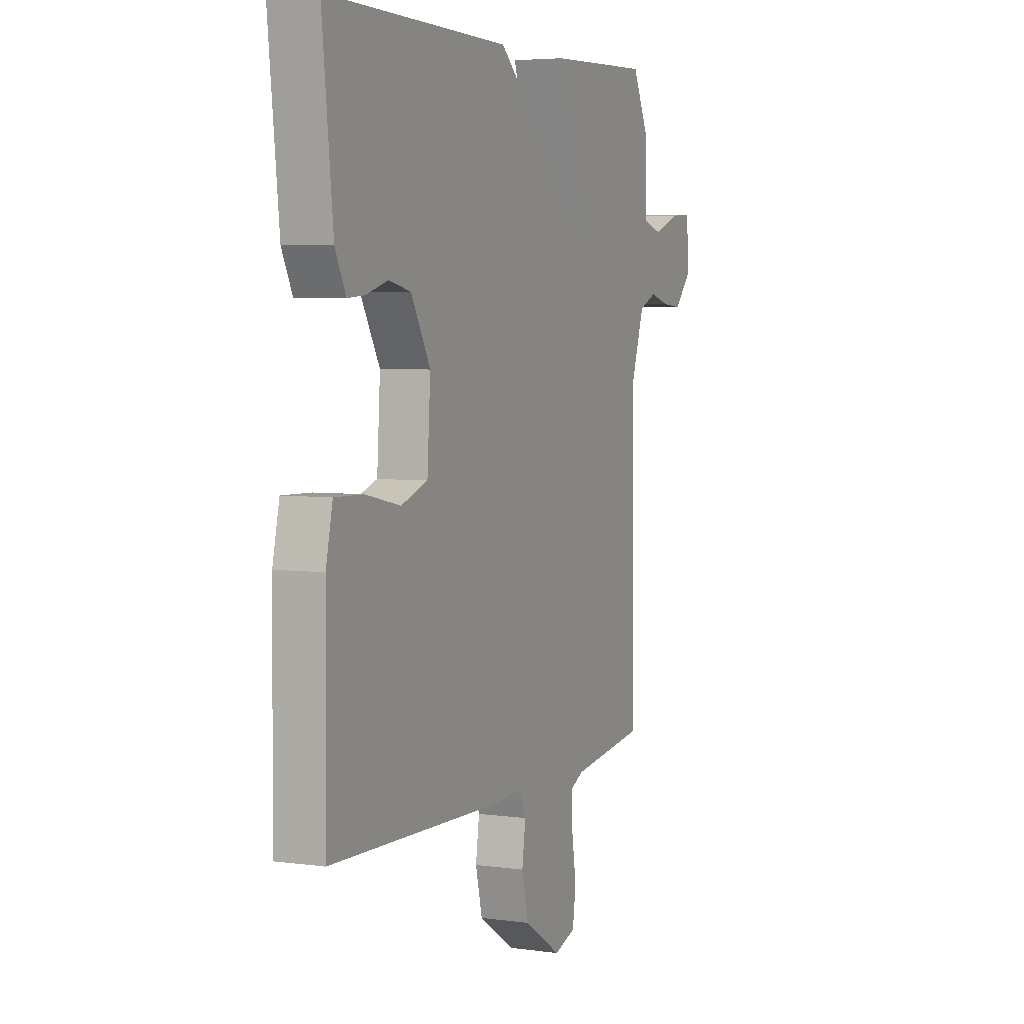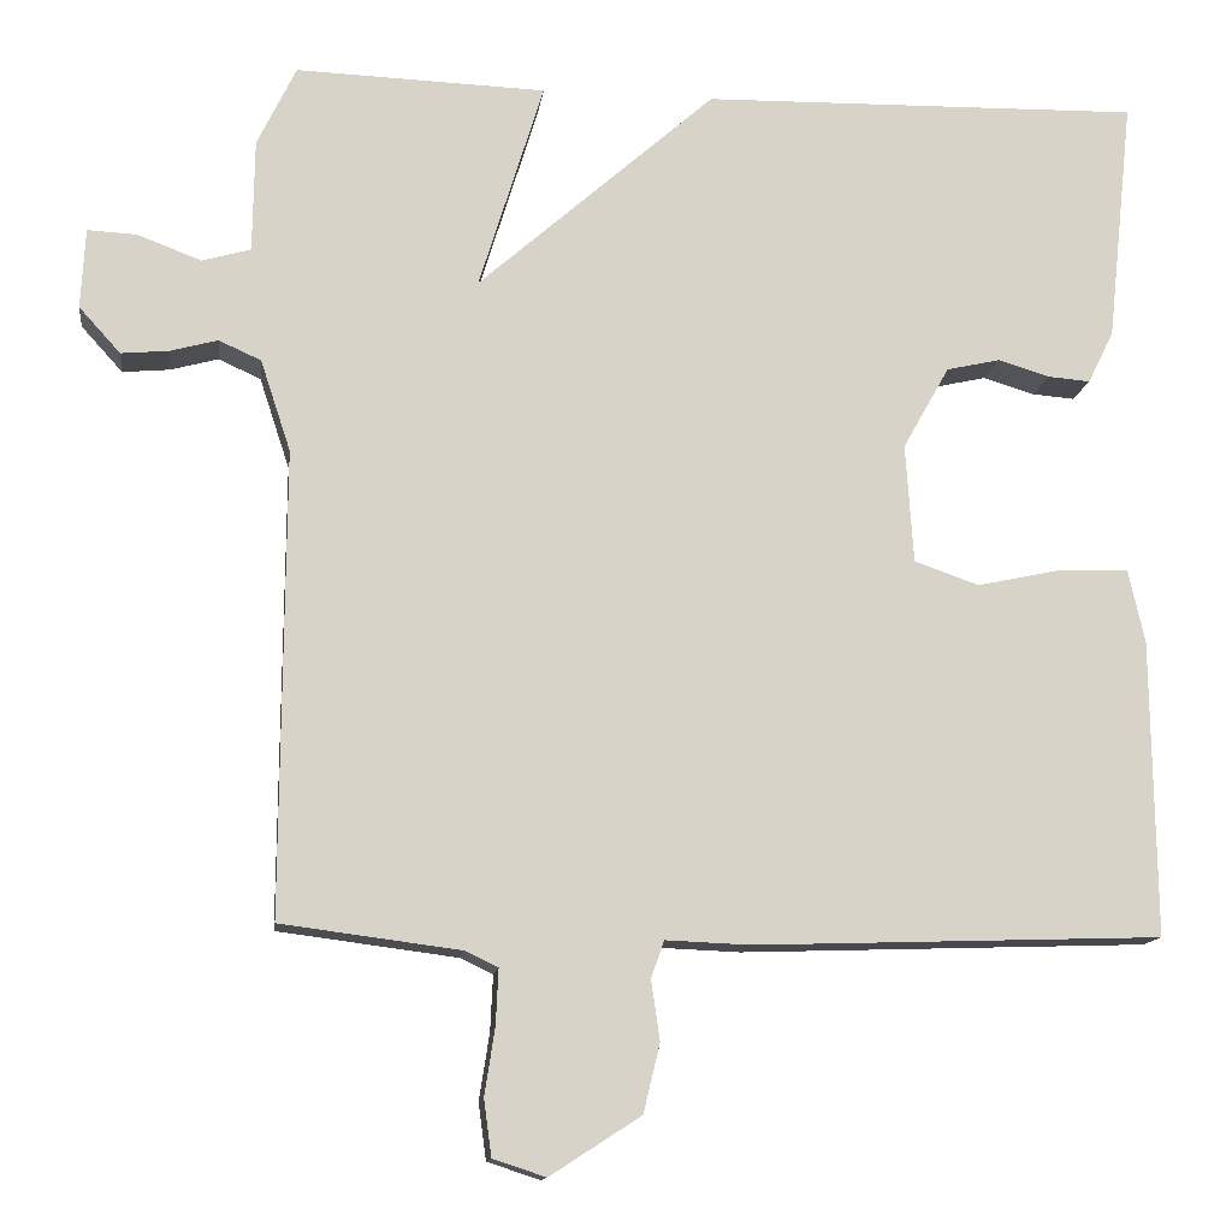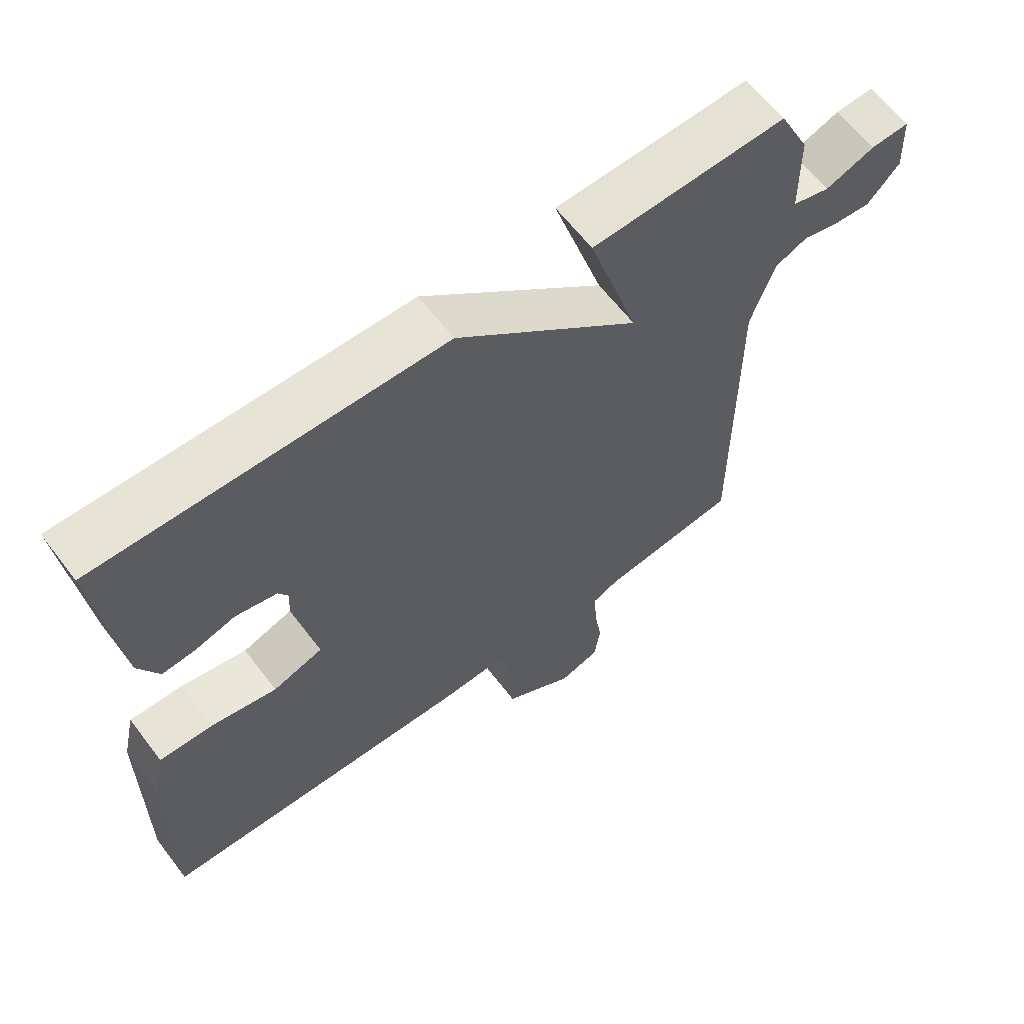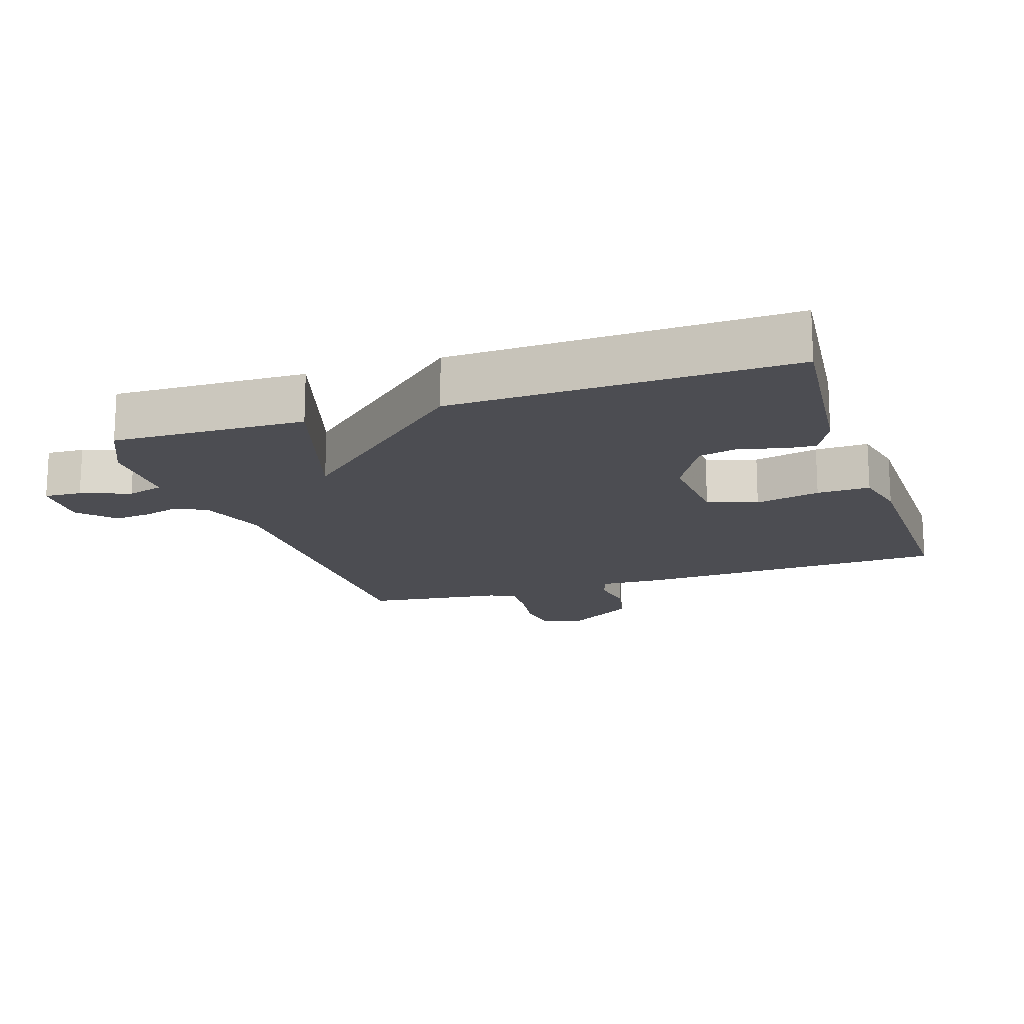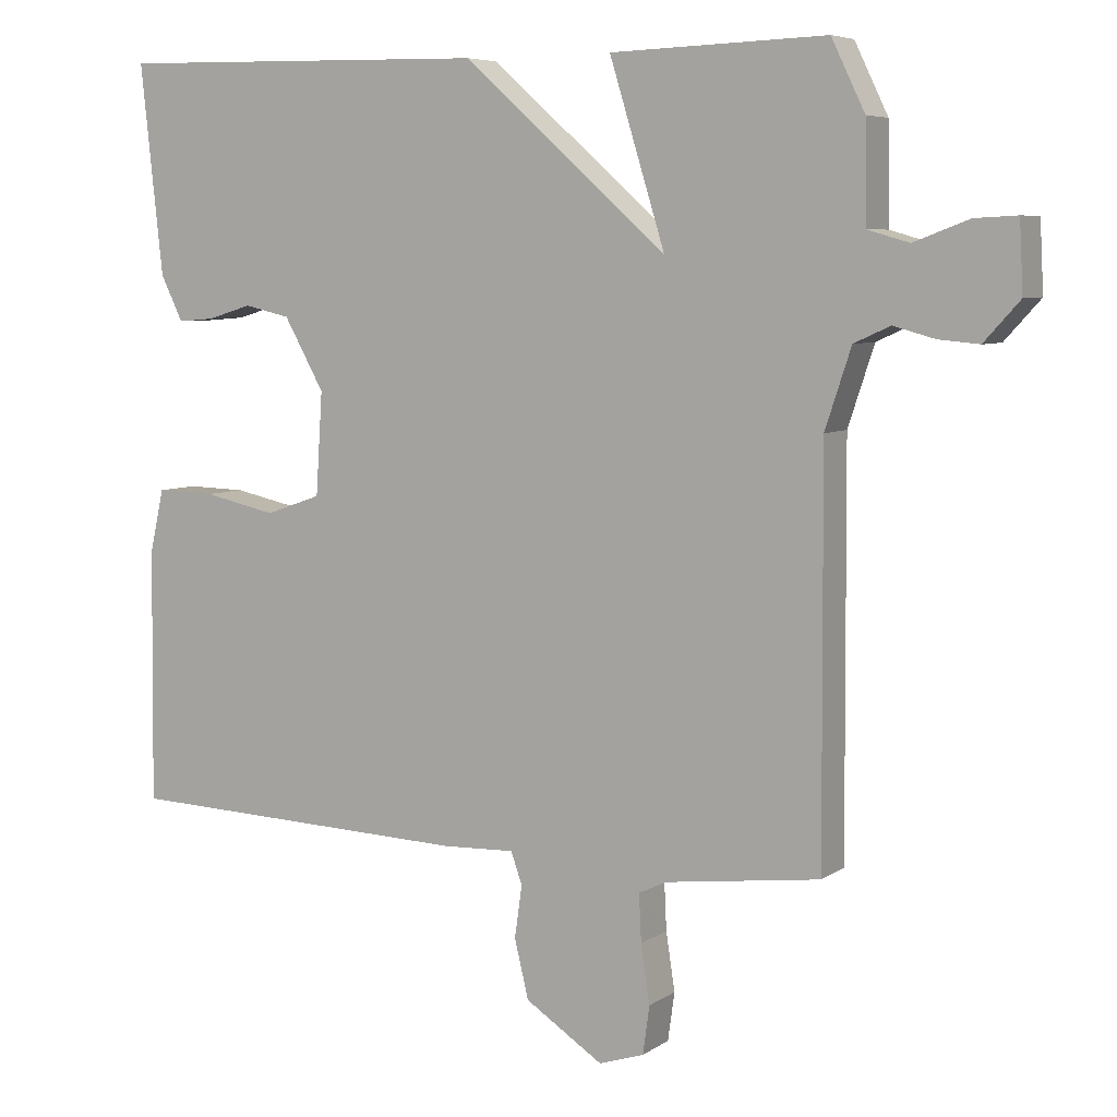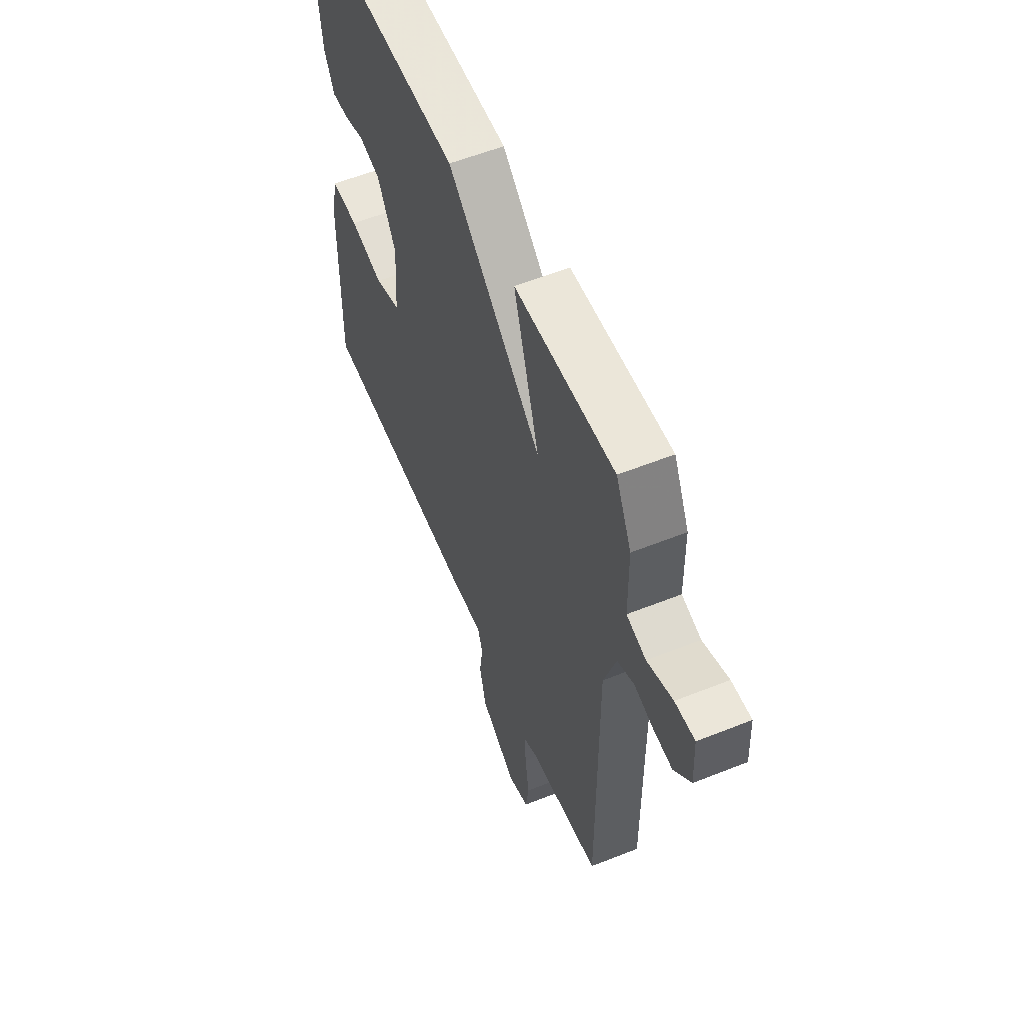
<metadata>
{"format":"obj","ext":"obj","renderer":"f3d","projection":"perspective","resolution":1024,"background":"white","views":[{"elev":4.8,"azim":113.6,"up":"+Z"},{"elev":-13.1,"azim":-7.3,"up":"+Z"},{"elev":63.2,"azim":142.6,"up":"+Z"},{"elev":-16.3,"azim":18.7,"up":"+Y"},{"elev":6.5,"azim":-151.0,"up":"+Z"},{"elev":57.0,"azim":-112.6,"up":"+Z"}]}
</metadata>
<code>
v 0.5 0.07 0.5
v 0.47 0.07 0.218
v 0.44 0.07 0.157
v 0.391 0.07 0.161
v 0.331 0.07 0.179
v 0.269 0.07 0.165
v 0.215 0.07 0.069
v 0.224 0.07 -0.069
v 0.299 0.07 -0.095
v 0.397 0.07 -0.074
v 0.477 0.07 -0.072
v 0.496 0.07 -0.157
v 0.5 0.07 -0.5
v 0.027 0.07 -0.516
v -0.07 0.07 -0.512
v -0.085 0.07 -0.555
v -0.075 0.07 -0.625
v -0.094 0.07 -0.704
v -0.199 0.07 -0.772
v -0.26 0.07 -0.752
v -0.269 0.07 -0.687
v -0.257 0.07 -0.609
v -0.254 0.07 -0.545
v -0.292 0.07 -0.527
v -0.5 0.07 -0.5
v -0.497 0.07 0.037
v -0.532 0.07 0.143
v -0.581 0.07 0.165
v -0.636 0.07 0.15
v -0.691 0.07 0.145
v -0.739 0.07 0.198
v -0.734 0.07 0.291
v -0.677 0.07 0.288
v -0.603 0.07 0.26
v -0.547 0.07 0.276
v -0.545 0.07 0.407
v -0.5 0.07 0.5
v -0.21 0.07 0.49
v -0.285 0.07 0.247
v -0.01 0.07 0.49
v 0.5 0 0.5
v 0.47 0 0.218
v 0.44 0 0.157
v 0.391 0 0.161
v 0.331 0 0.179
v 0.269 0 0.165
v 0.215 0 0.069
v 0.224 0 -0.069
v 0.299 0 -0.095
v 0.397 0 -0.074
v 0.477 0 -0.072
v 0.496 0 -0.157
v 0.5 0 -0.5
v 0.027 0 -0.516
v -0.07 0 -0.512
v -0.085 0 -0.555
v -0.075 0 -0.625
v -0.094 0 -0.704
v -0.199 0 -0.772
v -0.26 0 -0.752
v -0.269 0 -0.687
v -0.257 0 -0.609
v -0.254 0 -0.545
v -0.292 0 -0.527
v -0.5 0 -0.5
v -0.497 0 0.037
v -0.532 0 0.143
v -0.581 0 0.165
v -0.636 0 0.15
v -0.691 0 0.145
v -0.739 0 0.198
v -0.734 0 0.291
v -0.677 0 0.288
v -0.603 0 0.26
v -0.547 0 0.276
v -0.545 0 0.407
v -0.5 0 0.5
v -0.21 0 0.49
v -0.285 0 0.247
v -0.01 0 0.49
f 39 40 1 2
f 37 38 39
f 36 37 39
f 35 36 39
f 34 35 39
f 32 33 34
f 31 32 34
f 30 31 34
f 29 30 34
f 28 29 34
f 27 28 34 39
f 26 27 39 2
f 24 25 26
f 23 24 26
f 20 21 22
f 19 20 22
f 18 19 22
f 17 18 22
f 16 17 22
f 15 16 22 23
f 13 14 15
f 12 13 15
f 11 12 15
f 10 11 15
f 9 10 15
f 15 23 26
f 9 15 26
f 8 9 26
f 2 3 4 5
f 2 5 6
f 26 2 6
f 7 8 26
f 6 7 26
f 42 41 80 79
f 79 78 77
f 79 77 76
f 79 76 75
f 79 75 74
f 74 73 72
f 74 72 71
f 74 71 70
f 74 70 69
f 74 69 68
f 79 74 68 67
f 42 79 67 66
f 66 65 64
f 66 64 63
f 62 61 60
f 62 60 59
f 62 59 58
f 62 58 57
f 62 57 56
f 63 62 56 55
f 55 54 53
f 55 53 52
f 55 52 51
f 55 51 50
f 55 50 49
f 66 63 55
f 66 55 49
f 66 49 48
f 45 44 43 42
f 46 45 42
f 46 42 66
f 66 48 47
f 66 47 46
f 1 41 42 2
f 2 42 43 3
f 3 43 44 4
f 4 44 45 5
f 5 45 46 6
f 6 46 47 7
f 7 47 48 8
f 8 48 49 9
f 9 49 50 10
f 10 50 51 11
f 11 51 52 12
f 12 52 53 13
f 13 53 54 14
f 14 54 55 15
f 15 55 56 16
f 16 56 57 17
f 17 57 58 18
f 18 58 59 19
f 19 59 60 20
f 20 60 61 21
f 21 61 62 22
f 22 62 63 23
f 23 63 64 24
f 24 64 65 25
f 25 65 66 26
f 26 66 67 27
f 27 67 68 28
f 28 68 69 29
f 29 69 70 30
f 30 70 71 31
f 31 71 72 32
f 32 72 73 33
f 33 73 74 34
f 34 74 75 35
f 35 75 76 36
f 36 76 77 37
f 37 77 78 38
f 38 78 79 39
f 39 79 80 40
f 40 80 41 1

</code>
